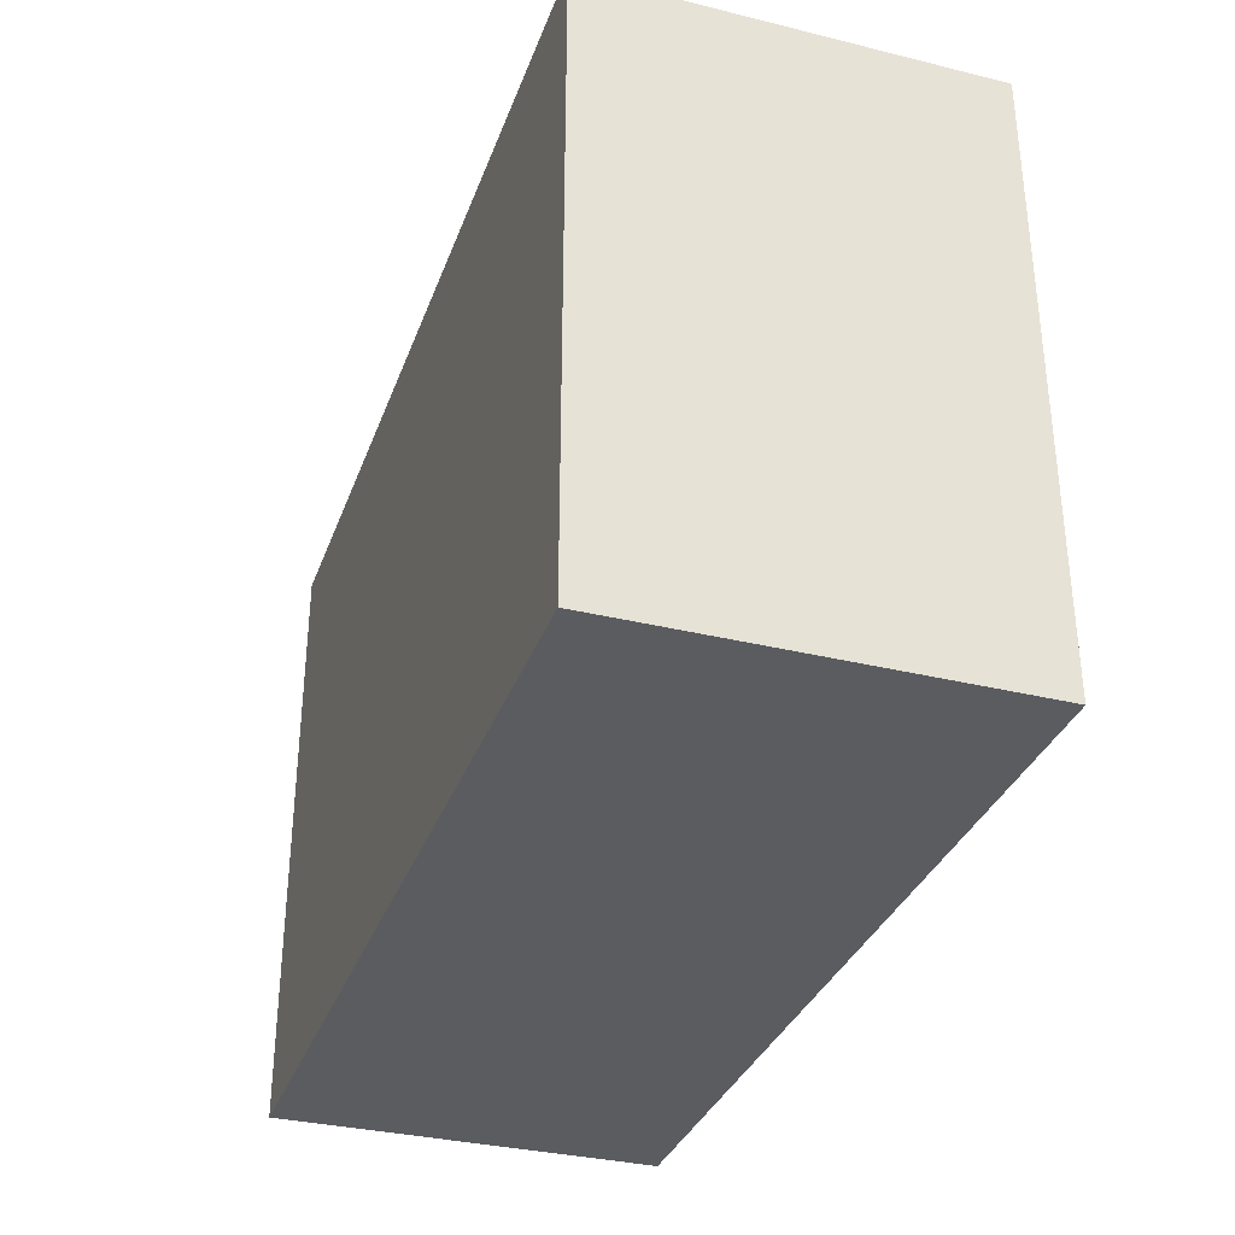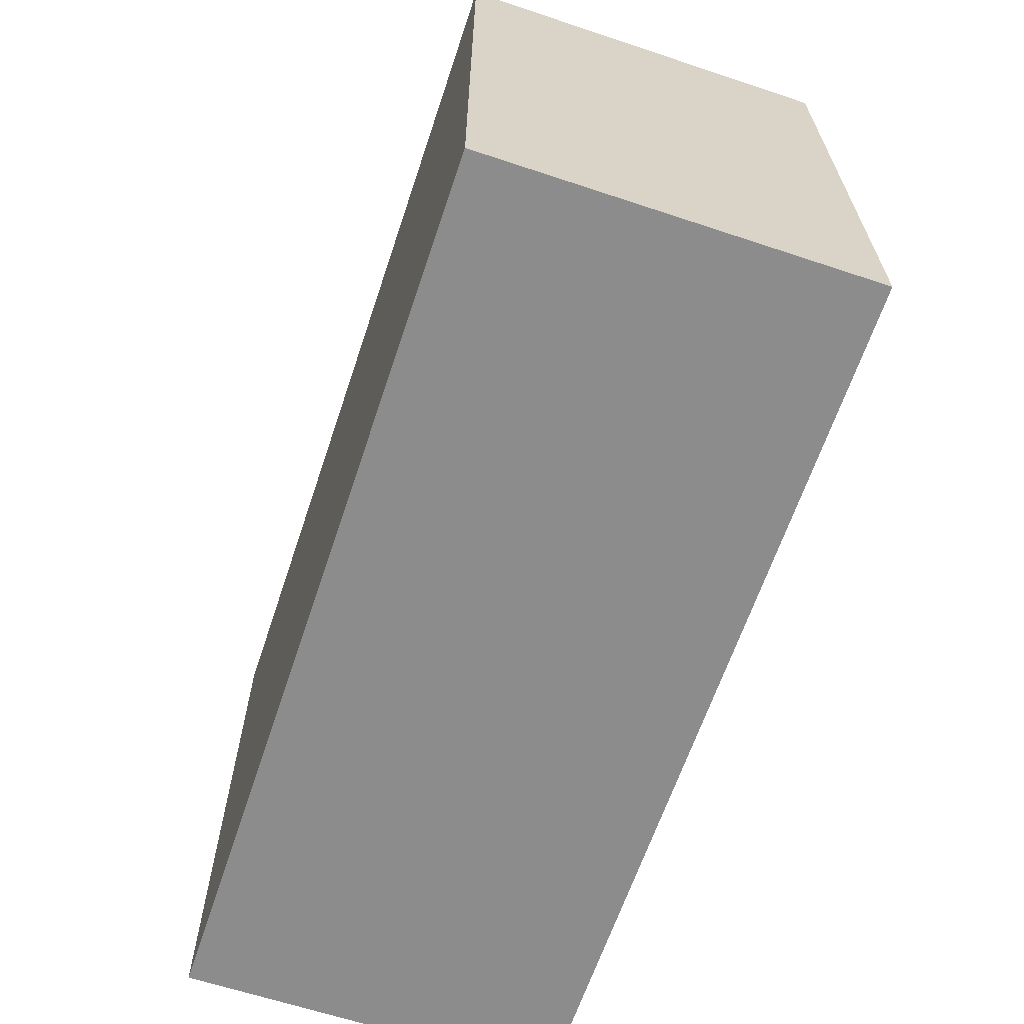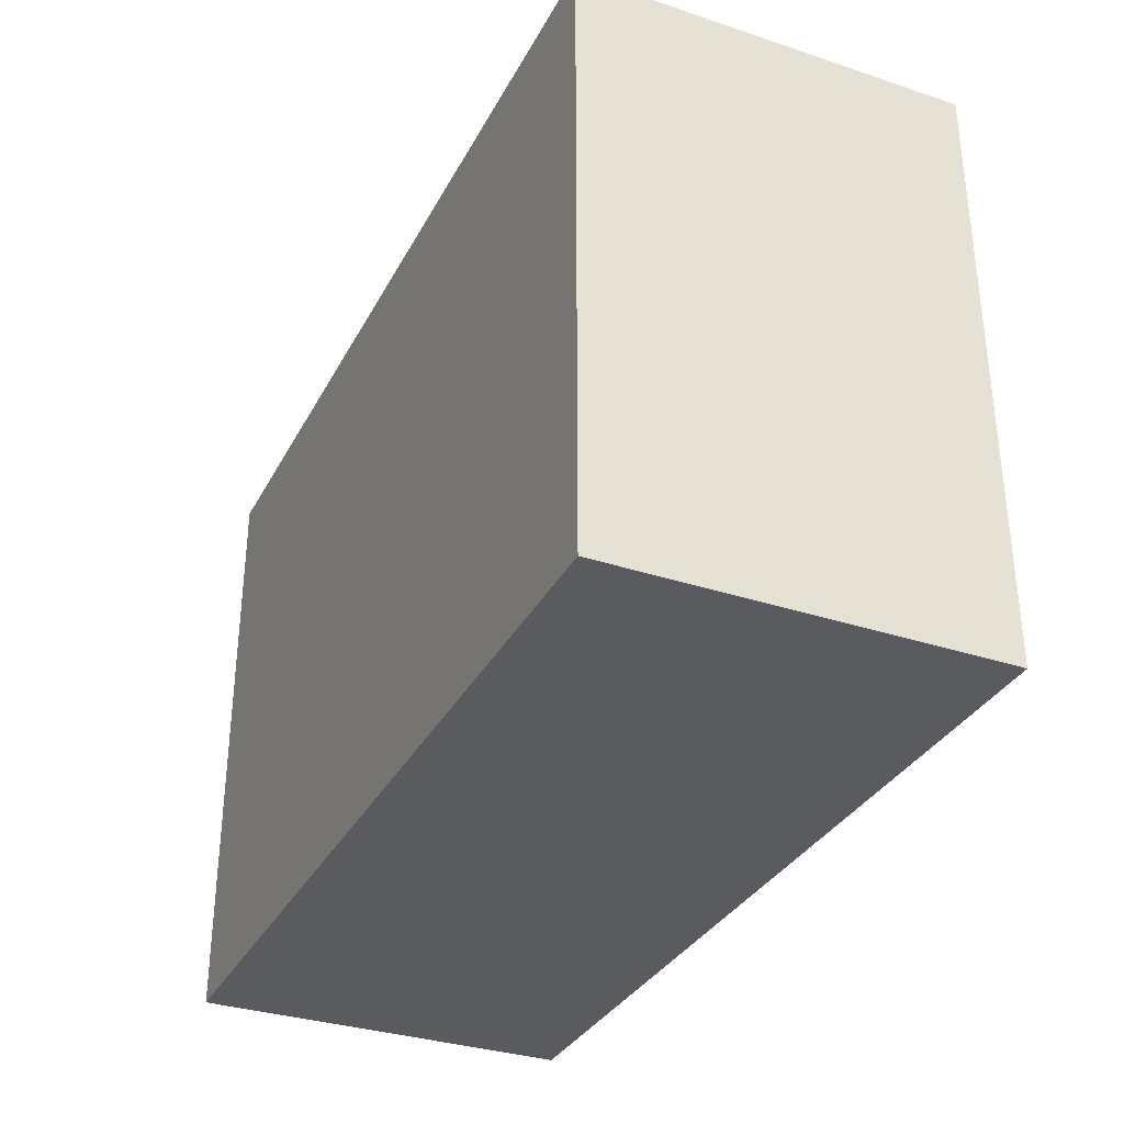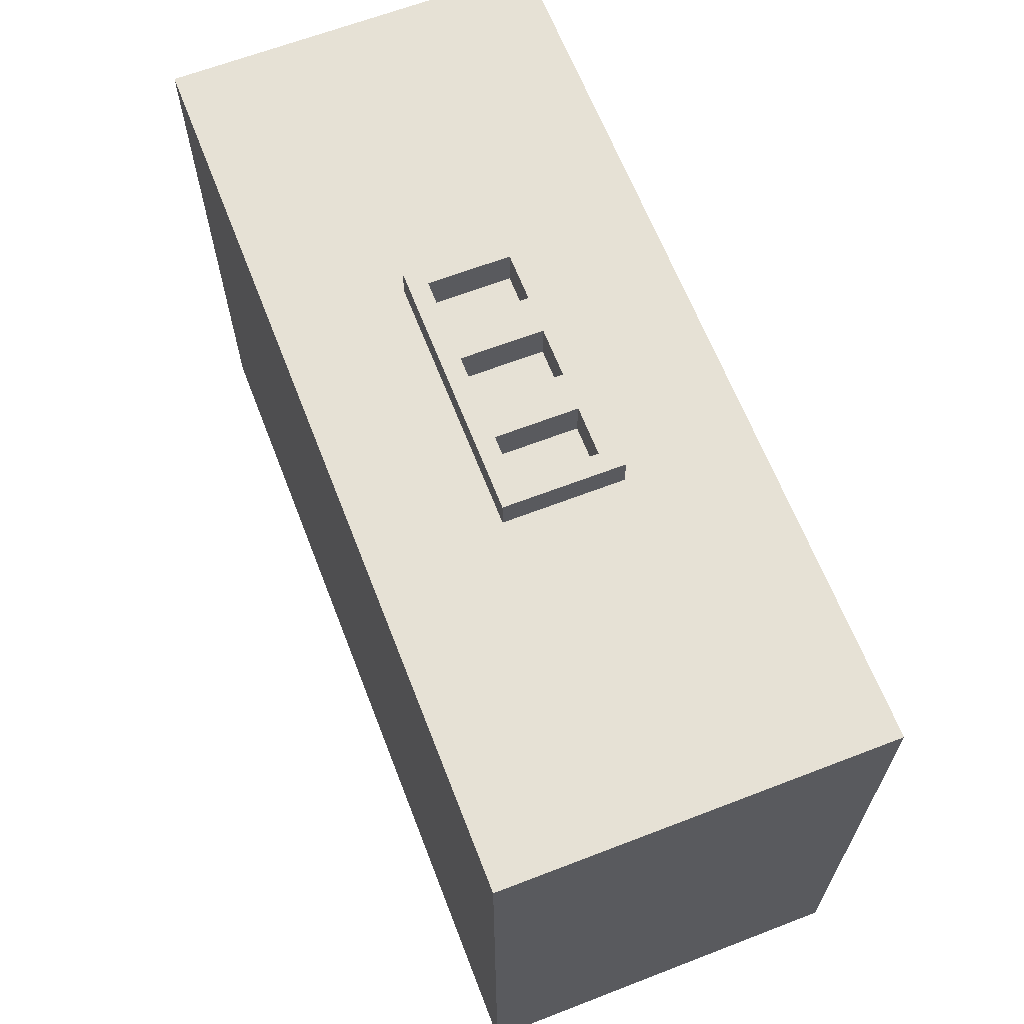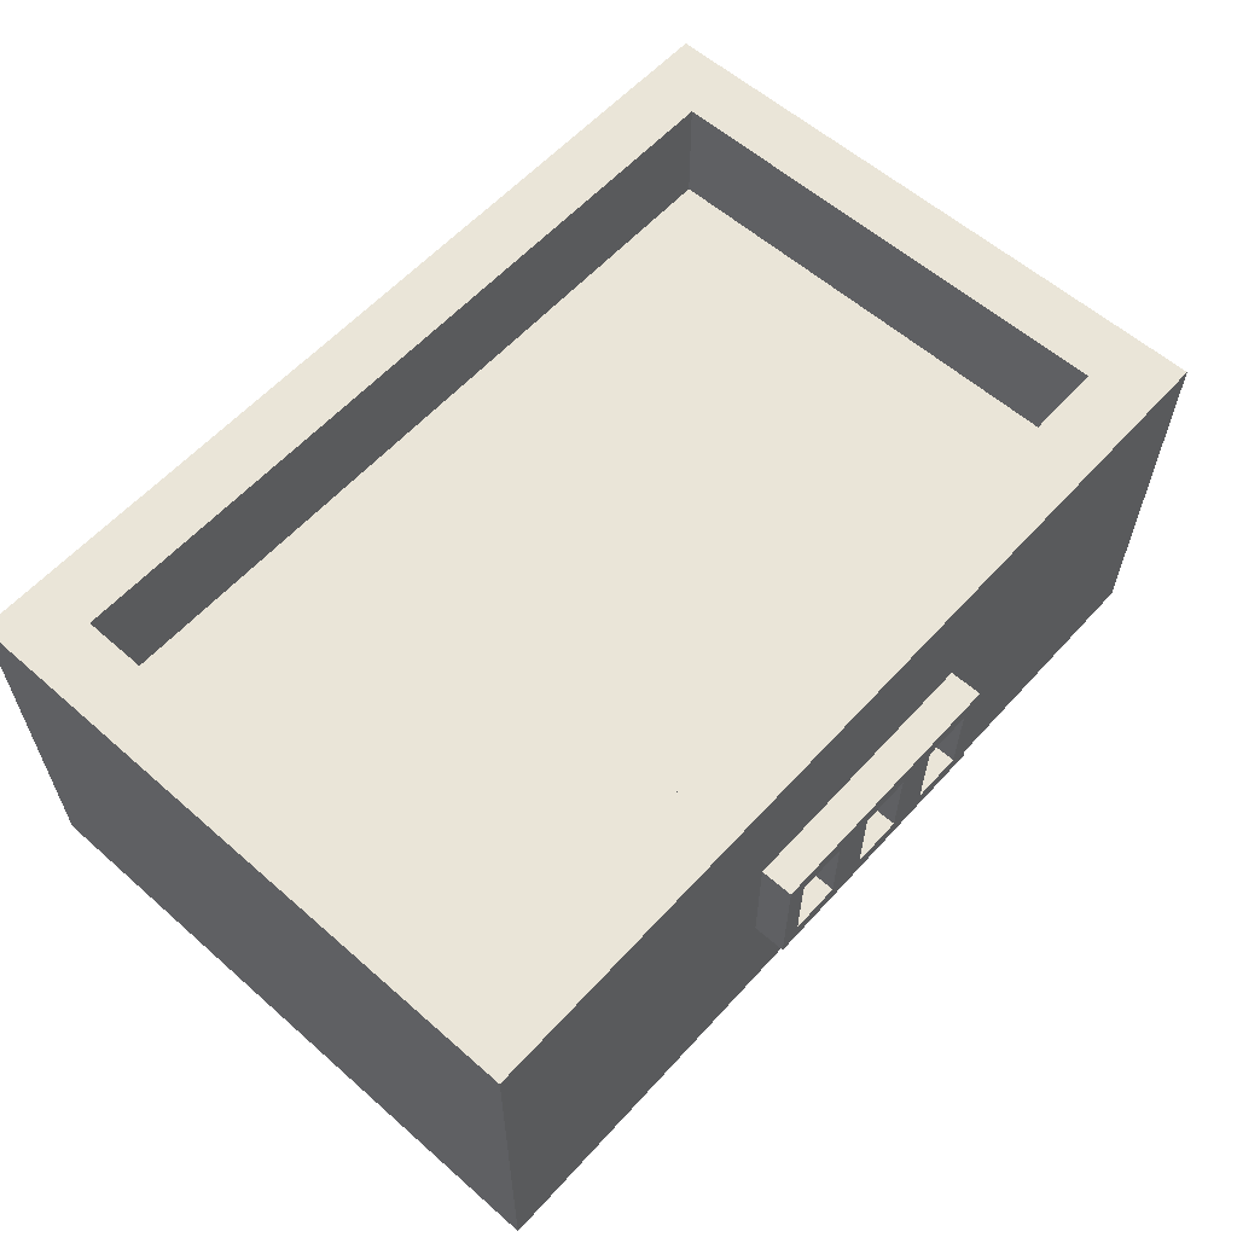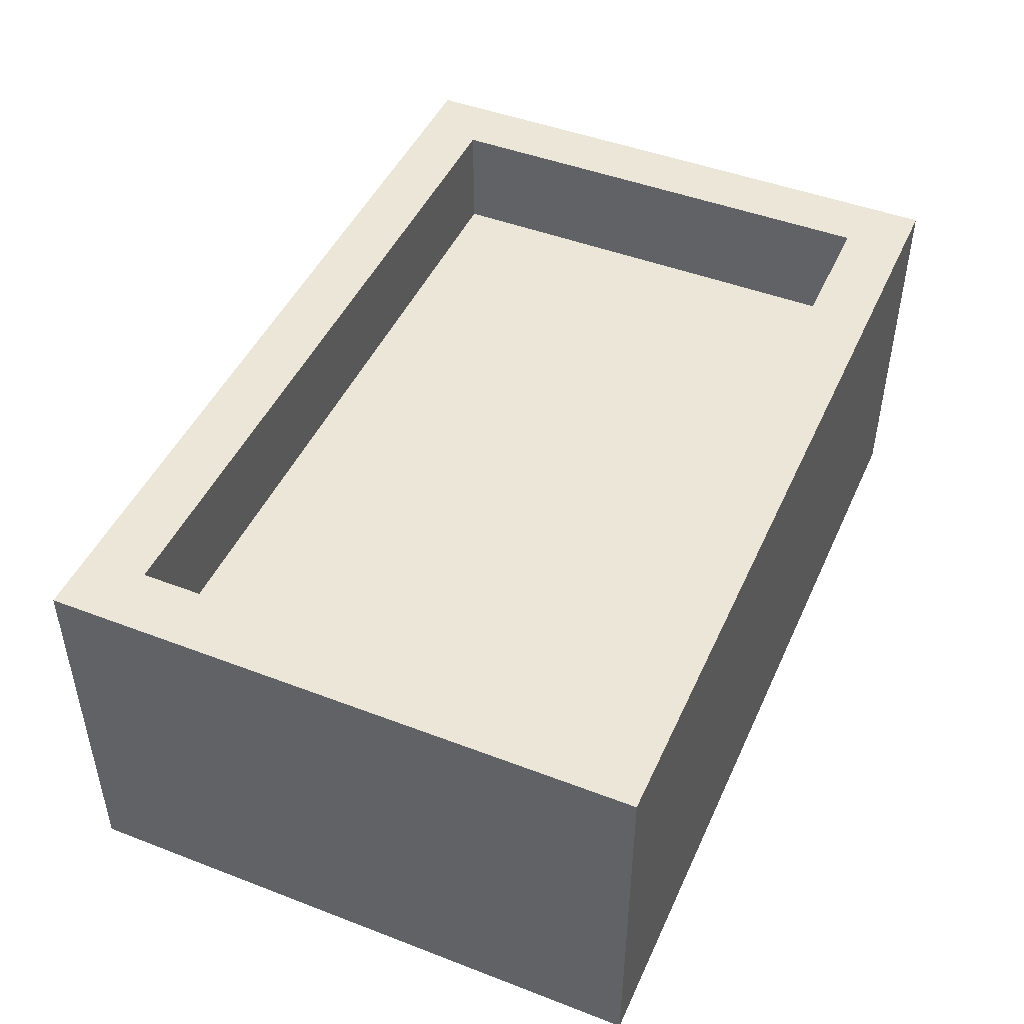
<metadata>
{"format":"obj","ext":"obj","renderer":"f3d","projection":"perspective","resolution":1024,"background":"white","views":[{"elev":-33.6,"azim":71.5,"up":"+Z"},{"elev":-64.2,"azim":71.5,"up":"+Z"},{"elev":-33.3,"azim":65.6,"up":"+Z"},{"elev":64.8,"azim":68.8,"up":"+Z"},{"elev":59.3,"azim":-48.0,"up":"+Y"},{"elev":46.5,"azim":113.6,"up":"+Y"}]}
</metadata>
<code>
o Cube
v 1.289 0.6386 -0.7893
v 1.5 -0.6386 -1
v 1.289 0.6386 0.7893
v 0.4383 -0.2005 1
v -1.289 0.6386 -0.7893
v -1.5 -0.6386 -1
v -1.289 0.6386 0.7893
v -0.4383 -0.2005 1
v 0.4383 0.2005 1
v -0.4383 0.2005 1
v 1.5 0.6386 -1
v -1.5 0.6386 -1
v 1.289 0.2624 0.7893
v -1.289 0.2624 0.7893
v 1.289 0.2624 -0.7893
v -1.289 0.2624 -0.7893
v -1.5 -0.6386 1
v -1.5 0.6386 1
v 1.5 0.6386 1
v 1.5 -0.6386 1
v -0.3755 -0.1376 1.107
v -0.3755 0.1376 1.107
v 0.3743 0.1365 1.107
v 0.3743 -0.1365 1.107
v -0.2113 0.1376 1.107
v -0.2113 -0.1376 1.107
v 0.08176 -0.1373 1.107
v 0.08176 0.1373 1.107
v -0.08523 0.1373 1.107
v -0.4383 0.2005 1.107
v -0.4383 -0.2005 1.107
v -0.08523 -0.1373 1.107
v 0.209 0.1365 1.107
v -0.1484 0.2005 1.107
v -0.1484 -0.2005 1.107
v 0.209 -0.1365 1.107
v 0.145 -0.2005 1.107
v 0.4383 -0.2005 1.107
v 0.4383 0.2005 1.107
v 0.145 0.2005 1.107
v -0.2113 0.1376 0.975
v -0.3755 0.1376 0.975
v -0.3755 -0.1376 0.975
v -0.2113 -0.1376 0.975
v 0.08176 0.1373 0.975
v -0.08523 0.1373 0.975
v -0.08523 -0.1373 0.975
v 0.08176 -0.1373 0.975
v 0.209 -0.1365 0.975
v 0.3743 -0.1365 0.975
v 0.3743 0.1365 0.975
v 0.209 0.1365 0.975
v 1.5 0.6386 1
v -1.5 0.6386 1
v 0.4383 0.2005 1
v -0.4383 0.2005 1
f 1 5 16 15
f 9 10 30 34 40 39
f 17 18 12 6
f 6 2 20 17
f 2 11 19 20
f 6 12 11 2
f 3 7 18 19
f 1 3 19 11
f 7 5 12 18
f 5 1 11 12
f 15 16 14 13
f 3 1 15 13
f 5 7 14 16
f 7 3 13 14
f 8 10 18 17
f 9 4 20 19
f 9 19 53 55
f 4 8 17 20
f 10 8 31 30
f 8 4 38 37 35 31
f 4 9 39 38
f 24 23 51 50
f 29 32 47 46
f 26 25 41 44
f 22 25 34 30
f 21 22 30 31
f 26 21 31 35
f 25 26 35 34
f 29 28 40 34
f 27 32 35 37
f 32 29 34 35
f 28 27 37 40
f 24 36 37 38
f 23 24 38 39
f 33 23 39 40
f 36 33 40 37
f 44 41 42 43
f 50 51 52 49
f 48 45 46 47
f 25 22 42 41
f 27 28 45 48
f 23 33 52 51
f 22 21 43 42
f 28 29 46 45
f 33 36 49 52
f 21 26 44 43
f 32 27 48 47
f 36 24 50 49
f 56 55 53 54
f 10 9 55 56
f 19 18 54 53
f 18 10 56 54

</code>
